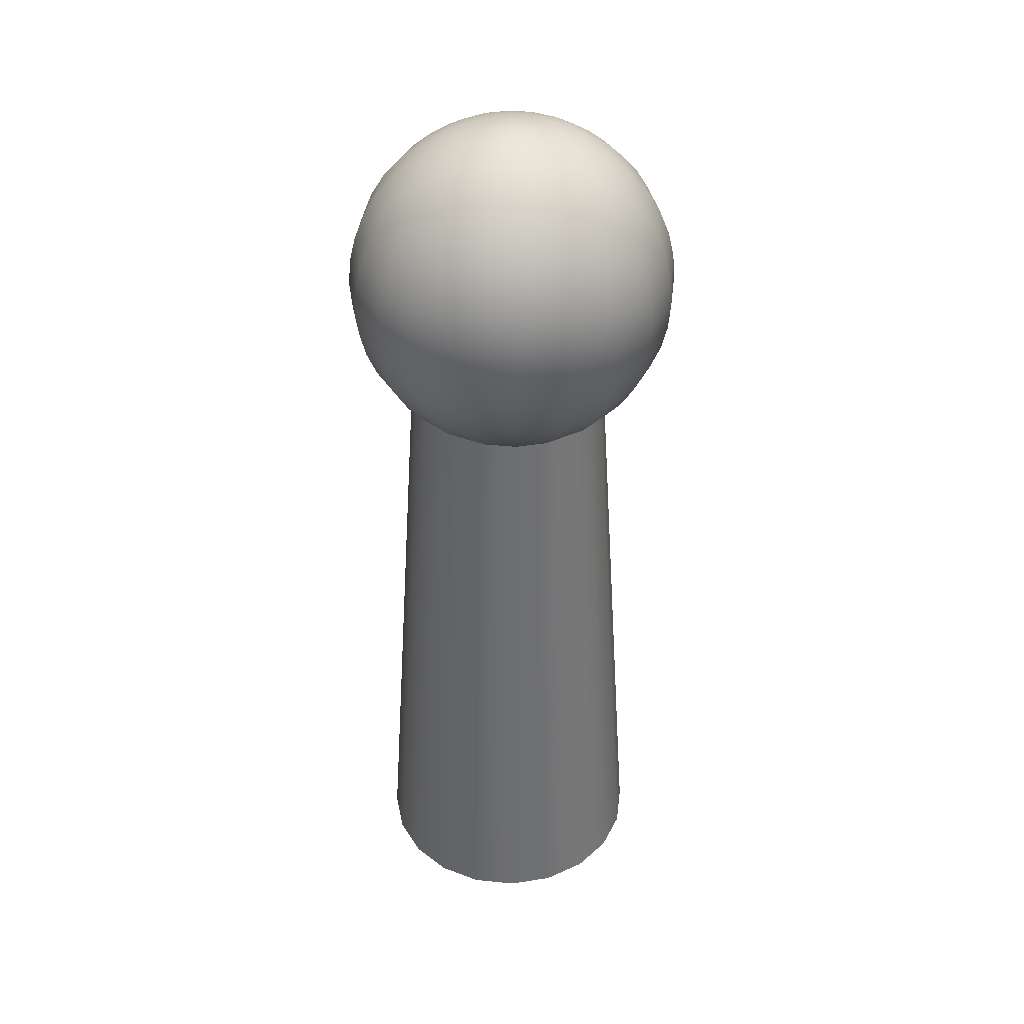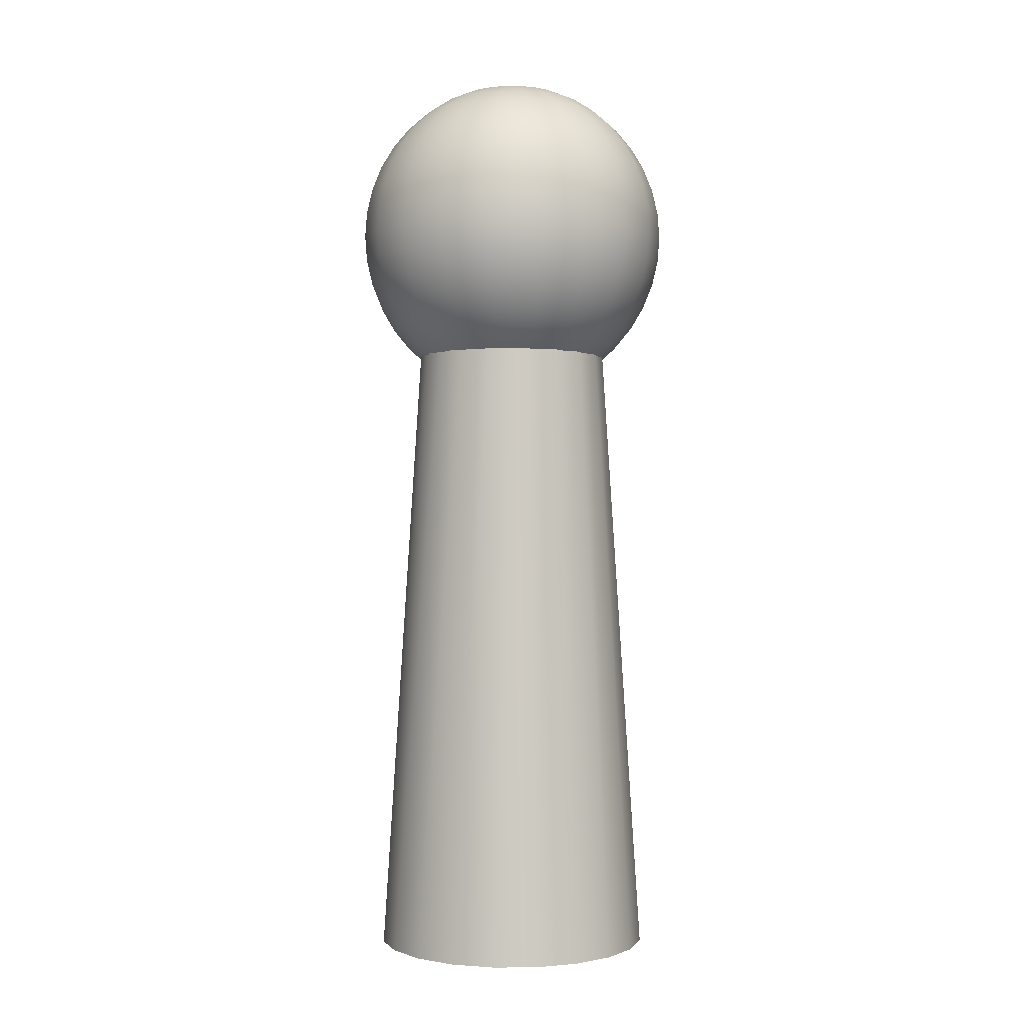
<metadata>
{"format":"obj","ext":"obj","renderer":"f3d","projection":"perspective","resolution":1024,"background":"white","views":[{"elev":39.6,"azim":-164.1,"up":"+Y"},{"elev":-0.0,"azim":97.6,"up":"+Y"}]}
</metadata>
<code>
g default
v 0.5266 1.477 -0.1711
v 0.4479 1.477 -0.3254
v 0.3254 1.477 -0.4479
v 0.1711 1.477 -0.5266
v 0 1.477 -0.5537
v -0.1711 1.477 -0.5266
v -0.3254 1.477 -0.4479
v -0.4479 1.477 -0.3254
v -0.5266 1.477 -0.1711
v -0.5537 1.477 0
v -0.5266 1.477 0.1711
v -0.4479 1.477 0.3254
v -0.3254 1.477 0.4479
v -0.1711 1.477 0.5266
v 0 1.477 0.5537
v 0.1711 1.477 0.5266
v 0.3254 1.477 0.4479
v 0.4479 1.477 0.3254
v 0.5266 1.477 0.1711
v 0.5537 1.477 0
v 0.3237 4.79 -0.1052
v 0.2753 4.79 -0.2
v 0.2 4.79 -0.2753
v 0.1052 4.79 -0.3237
v 0 4.79 -0.3403
v -0.1052 4.79 -0.3237
v -0.2 4.79 -0.2753
v -0.2753 4.79 -0.2
v -0.3237 4.79 -0.1052
v -0.3403 4.79 0
v -0.3237 4.79 0.1052
v -0.2753 4.79 0.2
v -0.2 4.79 0.2753
v -0.1052 4.79 0.3237
v 0 4.79 0.3403
v 0.1052 4.79 0.3237
v 0.2 4.79 0.2753
v 0.2753 4.79 0.2
v 0.3237 4.79 0.1052
v 0.3403 4.79 0
v 0 1.477 0
v 0 4.79 0
v 0.07737 3.833 -0.03078
v 0.06322 3.833 -0.05854
v 0.04119 3.833 -0.08058
v 0.01342 3.833 -0.09472
v -0.01736 3.833 -0.0996
v -0.04813 3.833 -0.09472
v -0.0759 3.833 -0.08058
v -0.09793 3.833 -0.05854
v -0.1121 3.833 -0.03078
v -0.117 3.833 0
v -0.1121 3.833 0.03078
v -0.09793 3.833 0.05854
v -0.0759 3.833 0.08058
v -0.04813 3.833 0.09472
v -0.01736 3.833 0.0996
v 0.01342 3.833 0.09472
v 0.04119 3.833 0.08058
v 0.06322 3.833 0.05854
v 0.07737 3.833 0.03078
v 0.08224 3.833 0
v 0.1698 3.857 -0.0608
v 0.1418 3.857 -0.1156
v 0.09829 3.857 -0.1592
v 0.04344 3.857 -0.1871
v -0.01736 3.857 -0.1967
v -0.07815 3.857 -0.1871
v -0.133 3.857 -0.1592
v -0.1765 3.857 -0.1156
v -0.2045 3.857 -0.0608
v -0.2141 3.857 0
v -0.2045 3.857 0.0608
v -0.1765 3.857 0.1156
v -0.133 3.857 0.1592
v -0.07815 3.857 0.1871
v -0.01736 3.857 0.1967
v 0.04344 3.857 0.1871
v 0.09829 3.857 0.1592
v 0.1418 3.857 0.1156
v 0.1698 3.857 0.0608
v 0.1794 3.857 0
v 0.2575 3.896 -0.08932
v 0.2165 3.896 -0.1699
v 0.1525 3.896 -0.2338
v 0.07196 3.896 -0.2749
v -0.01736 3.896 -0.289
v -0.1067 3.896 -0.2749
v -0.1873 3.896 -0.2338
v -0.2512 3.896 -0.1699
v -0.2923 3.896 -0.08932
v -0.3064 3.896 0
v -0.2923 3.896 0.08932
v -0.2512 3.896 0.1699
v -0.1873 3.896 0.2338
v -0.1067 3.896 0.2749
v -0.01736 3.896 0.289
v 0.07196 3.896 0.2749
v 0.1525 3.896 0.2338
v 0.2165 3.896 0.1699
v 0.2575 3.896 0.08932
v 0.2717 3.896 0
v 0.3386 3.95 -0.1156
v 0.2854 3.95 -0.22
v 0.2026 3.95 -0.3028
v 0.09829 3.95 -0.3559
v -0.01736 3.95 -0.3742
v -0.133 3.95 -0.3559
v -0.2373 3.95 -0.3028
v -0.3201 3.95 -0.22
v -0.3733 3.95 -0.1156
v -0.3916 3.95 0
v -0.3733 3.95 0.1156
v -0.3201 3.95 0.22
v -0.2373 3.95 0.3028
v -0.133 3.95 0.3559
v -0.01736 3.95 0.3742
v 0.09829 3.95 0.3559
v 0.2026 3.95 0.3028
v 0.2854 3.95 0.22
v 0.3386 3.95 0.1156
v 0.3569 3.95 0
v 0.4108 4.017 -0.1391
v 0.3469 4.017 -0.2646
v 0.2473 4.017 -0.3642
v 0.1218 4.017 -0.4282
v -0.01736 4.017 -0.4502
v -0.1565 4.017 -0.4282
v -0.282 4.017 -0.3642
v -0.3816 4.017 -0.2646
v -0.4455 4.017 -0.1391
v -0.4676 4.017 0
v -0.4455 4.017 0.1391
v -0.3816 4.017 0.2646
v -0.282 4.017 0.3642
v -0.1565 4.017 0.4282
v -0.01736 4.017 0.4502
v 0.1218 4.017 0.4282
v 0.2473 4.017 0.3642
v 0.3469 4.017 0.2646
v 0.4108 4.017 0.1391
v 0.4328 4.017 0
v 0.4725 4.095 -0.1592
v 0.3994 4.095 -0.3028
v 0.2854 4.095 -0.4167
v 0.1418 4.095 -0.4899
v -0.01736 4.095 -0.5151
v -0.1765 4.095 -0.4899
v -0.3201 4.095 -0.4167
v -0.4341 4.095 -0.3028
v -0.5072 4.095 -0.1592
v -0.5324 4.095 0
v -0.5072 4.095 0.1592
v -0.4341 4.095 0.3028
v -0.3201 4.095 0.4167
v -0.1765 4.095 0.4899
v -0.01736 4.095 0.5151
v 0.1418 4.095 0.4899
v 0.2854 4.095 0.4167
v 0.3994 4.095 0.3028
v 0.4725 4.095 0.1592
v 0.4977 4.095 0
v 0.5222 4.183 -0.1753
v 0.4416 4.183 -0.3334
v 0.3161 4.183 -0.4589
v 0.1579 4.183 -0.5395
v -0.01736 4.183 -0.5673
v -0.1927 4.183 -0.5395
v -0.3508 4.183 -0.4589
v -0.4763 4.183 -0.3334
v -0.5569 4.183 -0.1753
v -0.5846 4.183 0
v -0.5569 4.183 0.1753
v -0.4763 4.183 0.3334
v -0.3508 4.183 0.4589
v -0.1927 4.183 0.5395
v -0.01736 4.183 0.5673
v 0.1579 4.183 0.5395
v 0.3161 4.183 0.4589
v 0.4416 4.183 0.3334
v 0.5222 4.183 0.1753
v 0.5499 4.183 0
v 0.5585 4.279 -0.1871
v 0.4725 4.279 -0.3559
v 0.3386 4.279 -0.4899
v 0.1698 4.279 -0.5759
v -0.01736 4.279 -0.6055
v -0.2045 4.279 -0.5759
v -0.3733 4.279 -0.4899
v -0.5072 4.279 -0.3559
v -0.5932 4.279 -0.1871
v -0.6229 4.279 0
v -0.5932 4.279 0.1871
v -0.5072 4.279 0.3559
v -0.3733 4.279 0.4899
v -0.2045 4.279 0.5759
v -0.01736 4.279 0.6055
v 0.1698 4.279 0.5759
v 0.3386 4.279 0.4899
v 0.4725 4.279 0.3559
v 0.5585 4.279 0.1871
v 0.5882 4.279 0
v 0.5807 4.379 -0.1943
v 0.4914 4.379 -0.3696
v 0.3523 4.379 -0.5087
v 0.177 4.379 -0.5981
v -0.01736 4.379 -0.6288
v -0.2117 4.379 -0.5981
v -0.387 4.379 -0.5087
v -0.5261 4.379 -0.3696
v -0.6154 4.379 -0.1943
v -0.6462 4.379 0
v -0.6154 4.379 0.1943
v -0.5261 4.379 0.3696
v -0.387 4.379 0.5087
v -0.2117 4.379 0.5981
v -0.01736 4.379 0.6288
v 0.177 4.379 0.5981
v 0.3523 4.379 0.5087
v 0.4914 4.379 0.3696
v 0.5807 4.379 0.1943
v 0.6115 4.379 0
v 0.5882 4.482 -0.1967
v 0.4977 4.482 -0.3742
v 0.3569 4.482 -0.5151
v 0.1794 4.482 -0.6055
v -0.01736 4.482 -0.6367
v -0.2141 4.482 -0.6055
v -0.3916 4.482 -0.5151
v -0.5324 4.482 -0.3742
v -0.6229 4.482 -0.1967
v -0.654 4.482 0
v -0.6229 4.482 0.1967
v -0.5324 4.482 0.3742
v -0.3916 4.482 0.5151
v -0.2141 4.482 0.6055
v -0.01736 4.482 0.6367
v 0.1794 4.482 0.6055
v 0.3569 4.482 0.5151
v 0.4977 4.482 0.3742
v 0.5882 4.482 0.1967
v 0.6193 4.482 0
v 0.5807 4.585 -0.1943
v 0.4914 4.585 -0.3696
v 0.3523 4.585 -0.5087
v 0.177 4.585 -0.5981
v -0.01736 4.585 -0.6288
v -0.2117 4.585 -0.5981
v -0.387 4.585 -0.5087
v -0.5261 4.585 -0.3696
v -0.6154 4.585 -0.1943
v -0.6462 4.585 0
v -0.6154 4.585 0.1943
v -0.5261 4.585 0.3696
v -0.387 4.585 0.5087
v -0.2117 4.585 0.5981
v -0.01736 4.585 0.6288
v 0.177 4.585 0.5981
v 0.3523 4.585 0.5087
v 0.4914 4.585 0.3696
v 0.5807 4.585 0.1943
v 0.6115 4.585 0
v 0.5585 4.685 -0.1871
v 0.4725 4.685 -0.3559
v 0.3386 4.685 -0.4899
v 0.1698 4.685 -0.5759
v -0.01736 4.685 -0.6055
v -0.2045 4.685 -0.5759
v -0.3733 4.685 -0.4899
v -0.5072 4.685 -0.3559
v -0.5932 4.685 -0.1871
v -0.6229 4.685 0
v -0.5932 4.685 0.1871
v -0.5072 4.685 0.3559
v -0.3733 4.685 0.4899
v -0.2045 4.685 0.5759
v -0.01736 4.685 0.6055
v 0.1698 4.685 0.5759
v 0.3386 4.685 0.4899
v 0.4725 4.685 0.3559
v 0.5585 4.685 0.1871
v 0.5882 4.685 0
v 0.5222 4.78 -0.1753
v 0.4416 4.78 -0.3334
v 0.3161 4.78 -0.4589
v 0.1579 4.78 -0.5395
v -0.01736 4.78 -0.5673
v -0.1927 4.78 -0.5395
v -0.3508 4.78 -0.4589
v -0.4763 4.78 -0.3334
v -0.5569 4.78 -0.1753
v -0.5846 4.78 0
v -0.5569 4.78 0.1753
v -0.4763 4.78 0.3334
v -0.3508 4.78 0.4589
v -0.1927 4.78 0.5395
v -0.01736 4.78 0.5673
v 0.1579 4.78 0.5395
v 0.3161 4.78 0.4589
v 0.4416 4.78 0.3334
v 0.5222 4.78 0.1753
v 0.5499 4.78 0
v 0.4725 4.868 -0.1592
v 0.3994 4.868 -0.3028
v 0.2854 4.868 -0.4167
v 0.1418 4.868 -0.4899
v -0.01736 4.868 -0.5151
v -0.1765 4.868 -0.4899
v -0.3201 4.868 -0.4167
v -0.4341 4.868 -0.3028
v -0.5072 4.868 -0.1592
v -0.5324 4.868 0
v -0.5072 4.868 0.1592
v -0.4341 4.868 0.3028
v -0.3201 4.868 0.4167
v -0.1765 4.868 0.4899
v -0.01736 4.868 0.5151
v 0.1418 4.868 0.4899
v 0.2854 4.868 0.4167
v 0.3994 4.868 0.3028
v 0.4725 4.868 0.1592
v 0.4977 4.868 0
v 0.4108 4.947 -0.1391
v 0.3469 4.947 -0.2646
v 0.2473 4.947 -0.3642
v 0.1218 4.947 -0.4282
v -0.01736 4.947 -0.4502
v -0.1565 4.947 -0.4282
v -0.282 4.947 -0.3642
v -0.3816 4.947 -0.2646
v -0.4455 4.947 -0.1391
v -0.4676 4.947 0
v -0.4455 4.947 0.1391
v -0.3816 4.947 0.2646
v -0.282 4.947 0.3642
v -0.1565 4.947 0.4282
v -0.01736 4.947 0.4502
v 0.1218 4.947 0.4282
v 0.2473 4.947 0.3642
v 0.3469 4.947 0.2646
v 0.4108 4.947 0.1391
v 0.4328 4.947 0
v 0.3386 5.014 -0.1156
v 0.2854 5.014 -0.22
v 0.2026 5.014 -0.3028
v 0.09829 5.014 -0.3559
v -0.01736 5.014 -0.3742
v -0.133 5.014 -0.3559
v -0.2373 5.014 -0.3028
v -0.3201 5.014 -0.22
v -0.3733 5.014 -0.1156
v -0.3916 5.014 0
v -0.3733 5.014 0.1156
v -0.3201 5.014 0.22
v -0.2373 5.014 0.3028
v -0.133 5.014 0.3559
v -0.01736 5.014 0.3742
v 0.09829 5.014 0.3559
v 0.2026 5.014 0.3028
v 0.2854 5.014 0.22
v 0.3386 5.014 0.1156
v 0.3569 5.014 0
v 0.2575 5.068 -0.08932
v 0.2165 5.068 -0.1699
v 0.1525 5.068 -0.2338
v 0.07196 5.068 -0.2749
v -0.01736 5.068 -0.289
v -0.1067 5.068 -0.2749
v -0.1873 5.068 -0.2338
v -0.2512 5.068 -0.1699
v -0.2923 5.068 -0.08932
v -0.3064 5.068 0
v -0.2923 5.068 0.08932
v -0.2512 5.068 0.1699
v -0.1873 5.068 0.2338
v -0.1067 5.068 0.2749
v -0.01736 5.068 0.289
v 0.07196 5.068 0.2749
v 0.1525 5.068 0.2338
v 0.2165 5.068 0.1699
v 0.2575 5.068 0.08932
v 0.2717 5.068 0
v 0.1698 5.107 -0.0608
v 0.1418 5.107 -0.1156
v 0.09829 5.107 -0.1592
v 0.04344 5.107 -0.1871
v -0.01736 5.107 -0.1967
v -0.07815 5.107 -0.1871
v -0.133 5.107 -0.1592
v -0.1765 5.107 -0.1156
v -0.2045 5.107 -0.0608
v -0.2141 5.107 0
v -0.2045 5.107 0.0608
v -0.1765 5.107 0.1156
v -0.133 5.107 0.1592
v -0.07815 5.107 0.1871
v -0.01736 5.107 0.1967
v 0.04344 5.107 0.1871
v 0.09829 5.107 0.1592
v 0.1418 5.107 0.1156
v 0.1698 5.107 0.0608
v 0.1794 5.107 0
v 0.07737 5.131 -0.03078
v 0.06322 5.131 -0.05854
v 0.04119 5.131 -0.08058
v 0.01342 5.131 -0.09472
v -0.01736 5.131 -0.0996
v -0.04813 5.131 -0.09472
v -0.0759 5.131 -0.08058
v -0.09793 5.131 -0.05854
v -0.1121 5.131 -0.03078
v -0.117 5.131 0
v -0.1121 5.131 0.03078
v -0.09793 5.131 0.05854
v -0.0759 5.131 0.08058
v -0.04813 5.131 0.09472
v -0.01736 5.131 0.0996
v 0.01342 5.131 0.09472
v 0.04119 5.131 0.08058
v 0.06322 5.131 0.05854
v 0.07737 5.131 0.03078
v 0.08224 5.131 0
v -0.01736 3.824 0
v -0.01736 5.139 0
g initialShadingGroup pCylinder2
f 1 2 22 21
f 2 3 23 22
f 3 4 24 23
f 4 5 25 24
f 5 6 26 25
f 6 7 27 26
f 7 8 28 27
f 8 9 29 28
f 9 10 30 29
f 10 11 31 30
f 11 12 32 31
f 12 13 33 32
f 13 14 34 33
f 14 15 35 34
f 15 16 36 35
f 16 17 37 36
f 17 18 38 37
f 18 19 39 38
f 19 20 40 39
f 20 1 21 40
f 2 1 41
f 3 2 41
f 4 3 41
f 5 4 41
f 6 5 41
f 7 6 41
f 8 7 41
f 9 8 41
f 10 9 41
f 11 10 41
f 12 11 41
f 13 12 41
f 14 13 41
f 15 14 41
f 16 15 41
f 17 16 41
f 18 17 41
f 19 18 41
f 20 19 41
f 1 20 41
f 21 22 42
f 22 23 42
f 23 24 42
f 24 25 42
f 25 26 42
f 26 27 42
f 27 28 42
f 28 29 42
f 29 30 42
f 30 31 42
f 31 32 42
f 32 33 42
f 33 34 42
f 34 35 42
f 35 36 42
f 36 37 42
f 37 38 42
f 38 39 42
f 39 40 42
f 40 21 42
f 43 44 64 63
f 44 45 65 64
f 45 46 66 65
f 46 47 67 66
f 47 48 68 67
f 48 49 69 68
f 49 50 70 69
f 50 51 71 70
f 51 52 72 71
f 52 53 73 72
f 53 54 74 73
f 54 55 75 74
f 55 56 76 75
f 56 57 77 76
f 57 58 78 77
f 58 59 79 78
f 59 60 80 79
f 60 61 81 80
f 61 62 82 81
f 62 43 63 82
f 63 64 84 83
f 64 65 85 84
f 65 66 86 85
f 66 67 87 86
f 67 68 88 87
f 68 69 89 88
f 69 70 90 89
f 70 71 91 90
f 71 72 92 91
f 72 73 93 92
f 73 74 94 93
f 74 75 95 94
f 75 76 96 95
f 76 77 97 96
f 77 78 98 97
f 78 79 99 98
f 79 80 100 99
f 80 81 101 100
f 81 82 102 101
f 82 63 83 102
f 83 84 104 103
f 84 85 105 104
f 85 86 106 105
f 86 87 107 106
f 87 88 108 107
f 88 89 109 108
f 89 90 110 109
f 90 91 111 110
f 91 92 112 111
f 92 93 113 112
f 93 94 114 113
f 94 95 115 114
f 95 96 116 115
f 96 97 117 116
f 97 98 118 117
f 98 99 119 118
f 99 100 120 119
f 100 101 121 120
f 101 102 122 121
f 102 83 103 122
f 103 104 124 123
f 104 105 125 124
f 105 106 126 125
f 106 107 127 126
f 107 108 128 127
f 108 109 129 128
f 109 110 130 129
f 110 111 131 130
f 111 112 132 131
f 112 113 133 132
f 113 114 134 133
f 114 115 135 134
f 115 116 136 135
f 116 117 137 136
f 117 118 138 137
f 118 119 139 138
f 119 120 140 139
f 120 121 141 140
f 121 122 142 141
f 122 103 123 142
f 123 124 144 143
f 124 125 145 144
f 125 126 146 145
f 126 127 147 146
f 127 128 148 147
f 128 129 149 148
f 129 130 150 149
f 130 131 151 150
f 131 132 152 151
f 132 133 153 152
f 133 134 154 153
f 134 135 155 154
f 135 136 156 155
f 136 137 157 156
f 137 138 158 157
f 138 139 159 158
f 139 140 160 159
f 140 141 161 160
f 141 142 162 161
f 142 123 143 162
f 143 144 164 163
f 144 145 165 164
f 145 146 166 165
f 146 147 167 166
f 147 148 168 167
f 148 149 169 168
f 149 150 170 169
f 150 151 171 170
f 151 152 172 171
f 152 153 173 172
f 153 154 174 173
f 154 155 175 174
f 155 156 176 175
f 156 157 177 176
f 157 158 178 177
f 158 159 179 178
f 159 160 180 179
f 160 161 181 180
f 161 162 182 181
f 162 143 163 182
f 163 164 184 183
f 164 165 185 184
f 165 166 186 185
f 166 167 187 186
f 167 168 188 187
f 168 169 189 188
f 169 170 190 189
f 170 171 191 190
f 171 172 192 191
f 172 173 193 192
f 173 174 194 193
f 174 175 195 194
f 175 176 196 195
f 176 177 197 196
f 177 178 198 197
f 178 179 199 198
f 179 180 200 199
f 180 181 201 200
f 181 182 202 201
f 182 163 183 202
f 183 184 204 203
f 184 185 205 204
f 185 186 206 205
f 186 187 207 206
f 187 188 208 207
f 188 189 209 208
f 189 190 210 209
f 190 191 211 210
f 191 192 212 211
f 192 193 213 212
f 193 194 214 213
f 194 195 215 214
f 195 196 216 215
f 196 197 217 216
f 197 198 218 217
f 198 199 219 218
f 199 200 220 219
f 200 201 221 220
f 201 202 222 221
f 202 183 203 222
f 203 204 224 223
f 204 205 225 224
f 205 206 226 225
f 206 207 227 226
f 207 208 228 227
f 208 209 229 228
f 209 210 230 229
f 210 211 231 230
f 211 212 232 231
f 212 213 233 232
f 213 214 234 233
f 214 215 235 234
f 215 216 236 235
f 216 217 237 236
f 217 218 238 237
f 218 219 239 238
f 219 220 240 239
f 220 221 241 240
f 221 222 242 241
f 222 203 223 242
f 223 224 244 243
f 224 225 245 244
f 225 226 246 245
f 226 227 247 246
f 227 228 248 247
f 228 229 249 248
f 229 230 250 249
f 230 231 251 250
f 231 232 252 251
f 232 233 253 252
f 233 234 254 253
f 234 235 255 254
f 235 236 256 255
f 236 237 257 256
f 237 238 258 257
f 238 239 259 258
f 239 240 260 259
f 240 241 261 260
f 241 242 262 261
f 242 223 243 262
f 243 244 264 263
f 244 245 265 264
f 245 246 266 265
f 246 247 267 266
f 247 248 268 267
f 248 249 269 268
f 249 250 270 269
f 250 251 271 270
f 251 252 272 271
f 252 253 273 272
f 253 254 274 273
f 254 255 275 274
f 255 256 276 275
f 256 257 277 276
f 257 258 278 277
f 258 259 279 278
f 259 260 280 279
f 260 261 281 280
f 261 262 282 281
f 262 243 263 282
f 263 264 284 283
f 264 265 285 284
f 265 266 286 285
f 266 267 287 286
f 267 268 288 287
f 268 269 289 288
f 269 270 290 289
f 270 271 291 290
f 271 272 292 291
f 272 273 293 292
f 273 274 294 293
f 274 275 295 294
f 275 276 296 295
f 276 277 297 296
f 277 278 298 297
f 278 279 299 298
f 279 280 300 299
f 280 281 301 300
f 281 282 302 301
f 282 263 283 302
f 283 284 304 303
f 284 285 305 304
f 285 286 306 305
f 286 287 307 306
f 287 288 308 307
f 288 289 309 308
f 289 290 310 309
f 290 291 311 310
f 291 292 312 311
f 292 293 313 312
f 293 294 314 313
f 294 295 315 314
f 295 296 316 315
f 296 297 317 316
f 297 298 318 317
f 298 299 319 318
f 299 300 320 319
f 300 301 321 320
f 301 302 322 321
f 302 283 303 322
f 303 304 324 323
f 304 305 325 324
f 305 306 326 325
f 306 307 327 326
f 307 308 328 327
f 308 309 329 328
f 309 310 330 329
f 310 311 331 330
f 311 312 332 331
f 312 313 333 332
f 313 314 334 333
f 314 315 335 334
f 315 316 336 335
f 316 317 337 336
f 317 318 338 337
f 318 319 339 338
f 319 320 340 339
f 320 321 341 340
f 321 322 342 341
f 322 303 323 342
f 323 324 344 343
f 324 325 345 344
f 325 326 346 345
f 326 327 347 346
f 327 328 348 347
f 328 329 349 348
f 329 330 350 349
f 330 331 351 350
f 331 332 352 351
f 332 333 353 352
f 333 334 354 353
f 334 335 355 354
f 335 336 356 355
f 336 337 357 356
f 337 338 358 357
f 338 339 359 358
f 339 340 360 359
f 340 341 361 360
f 341 342 362 361
f 342 323 343 362
f 343 344 364 363
f 344 345 365 364
f 345 346 366 365
f 346 347 367 366
f 347 348 368 367
f 348 349 369 368
f 349 350 370 369
f 350 351 371 370
f 351 352 372 371
f 352 353 373 372
f 353 354 374 373
f 354 355 375 374
f 355 356 376 375
f 356 357 377 376
f 357 358 378 377
f 358 359 379 378
f 359 360 380 379
f 360 361 381 380
f 361 362 382 381
f 362 343 363 382
f 363 364 384 383
f 364 365 385 384
f 365 366 386 385
f 366 367 387 386
f 367 368 388 387
f 368 369 389 388
f 369 370 390 389
f 370 371 391 390
f 371 372 392 391
f 372 373 393 392
f 373 374 394 393
f 374 375 395 394
f 375 376 396 395
f 376 377 397 396
f 377 378 398 397
f 378 379 399 398
f 379 380 400 399
f 380 381 401 400
f 381 382 402 401
f 382 363 383 402
f 383 384 404 403
f 384 385 405 404
f 385 386 406 405
f 386 387 407 406
f 387 388 408 407
f 388 389 409 408
f 389 390 410 409
f 390 391 411 410
f 391 392 412 411
f 392 393 413 412
f 393 394 414 413
f 394 395 415 414
f 395 396 416 415
f 396 397 417 416
f 397 398 418 417
f 398 399 419 418
f 399 400 420 419
f 400 401 421 420
f 401 402 422 421
f 402 383 403 422
f 44 43 423
f 45 44 423
f 46 45 423
f 47 46 423
f 48 47 423
f 49 48 423
f 50 49 423
f 51 50 423
f 52 51 423
f 53 52 423
f 54 53 423
f 55 54 423
f 56 55 423
f 57 56 423
f 58 57 423
f 59 58 423
f 60 59 423
f 61 60 423
f 62 61 423
f 43 62 423
f 403 404 424
f 404 405 424
f 405 406 424
f 406 407 424
f 407 408 424
f 408 409 424
f 409 410 424
f 410 411 424
f 411 412 424
f 412 413 424
f 413 414 424
f 414 415 424
f 415 416 424
f 416 417 424
f 417 418 424
f 418 419 424
f 419 420 424
f 420 421 424
f 421 422 424
f 422 403 424

</code>
